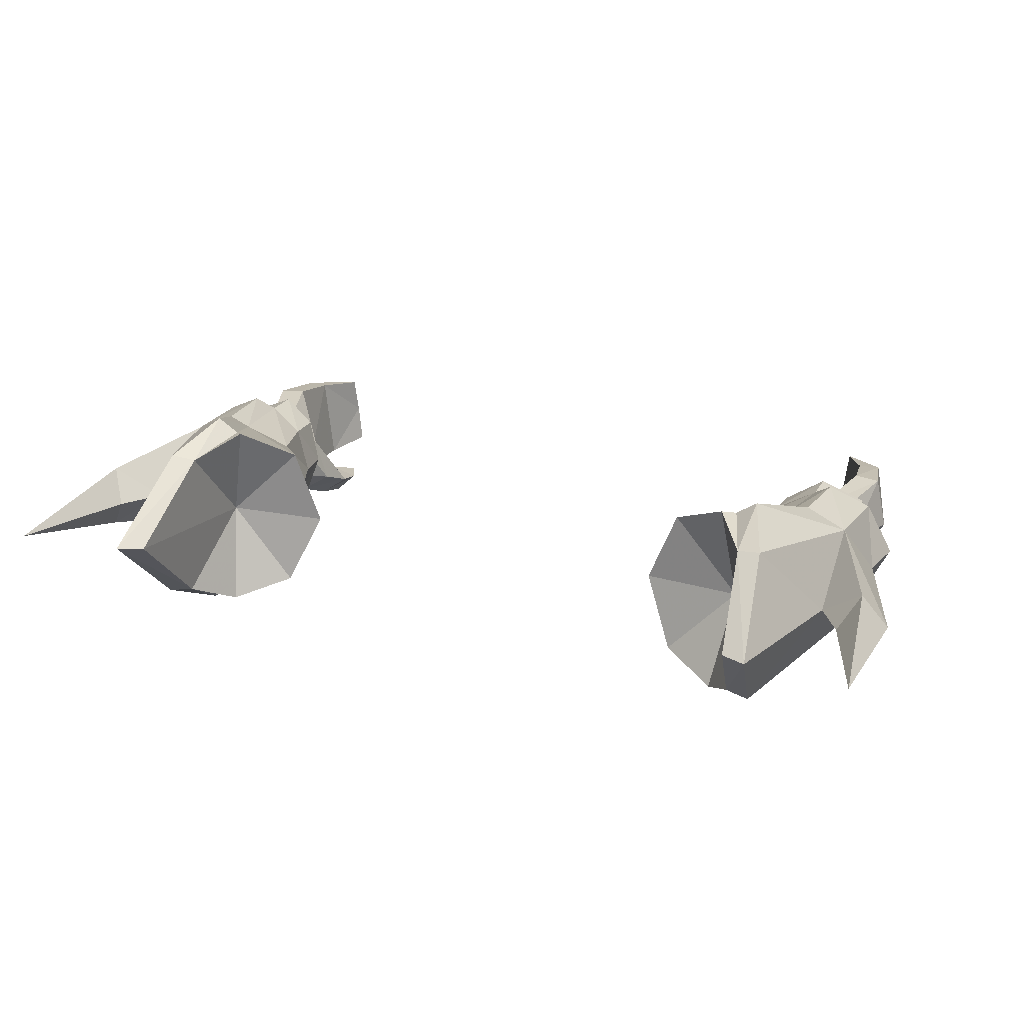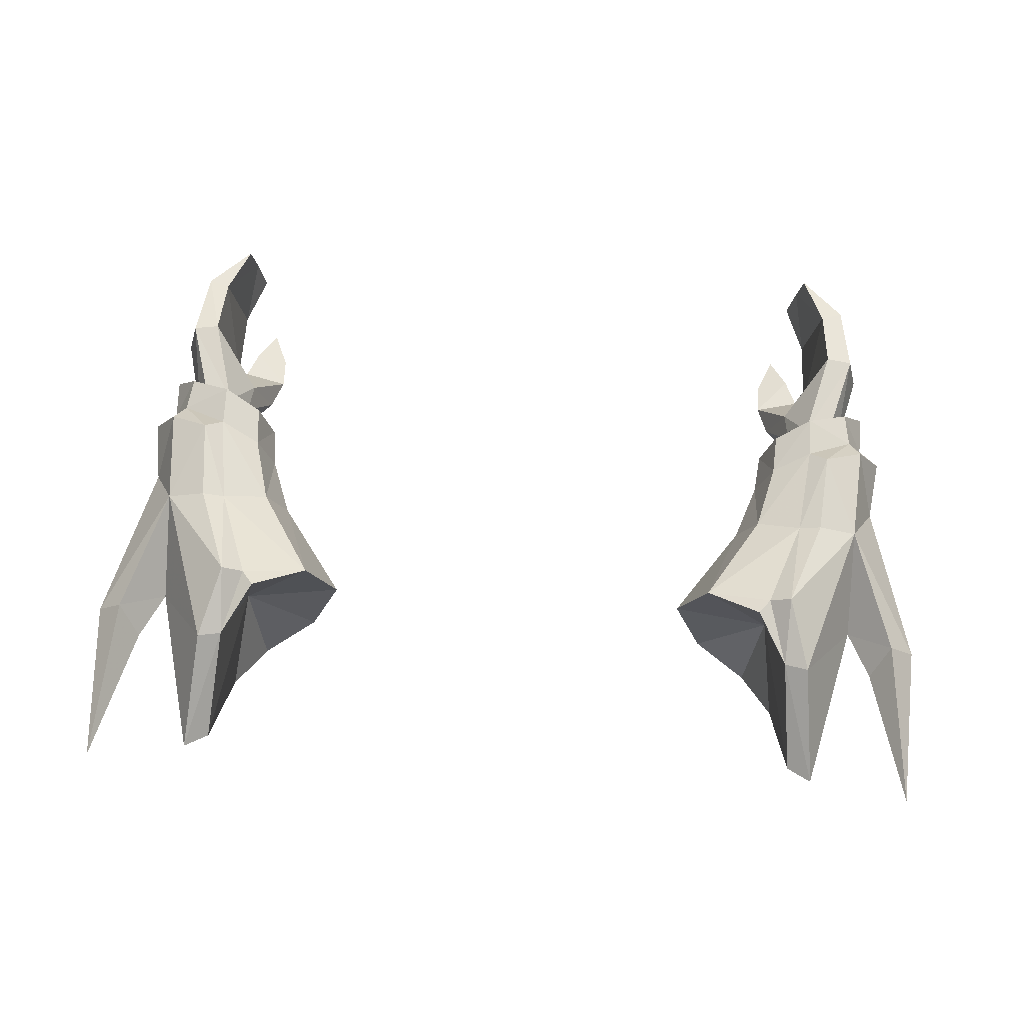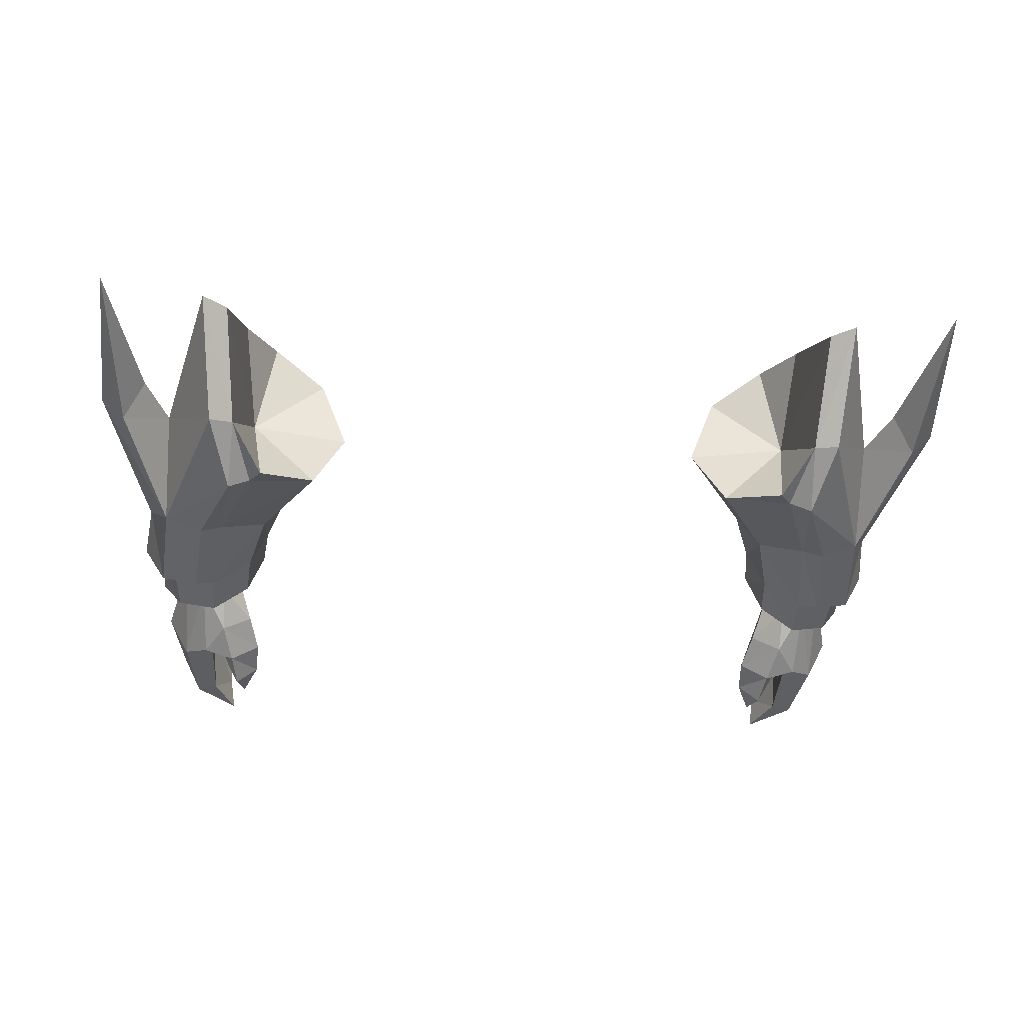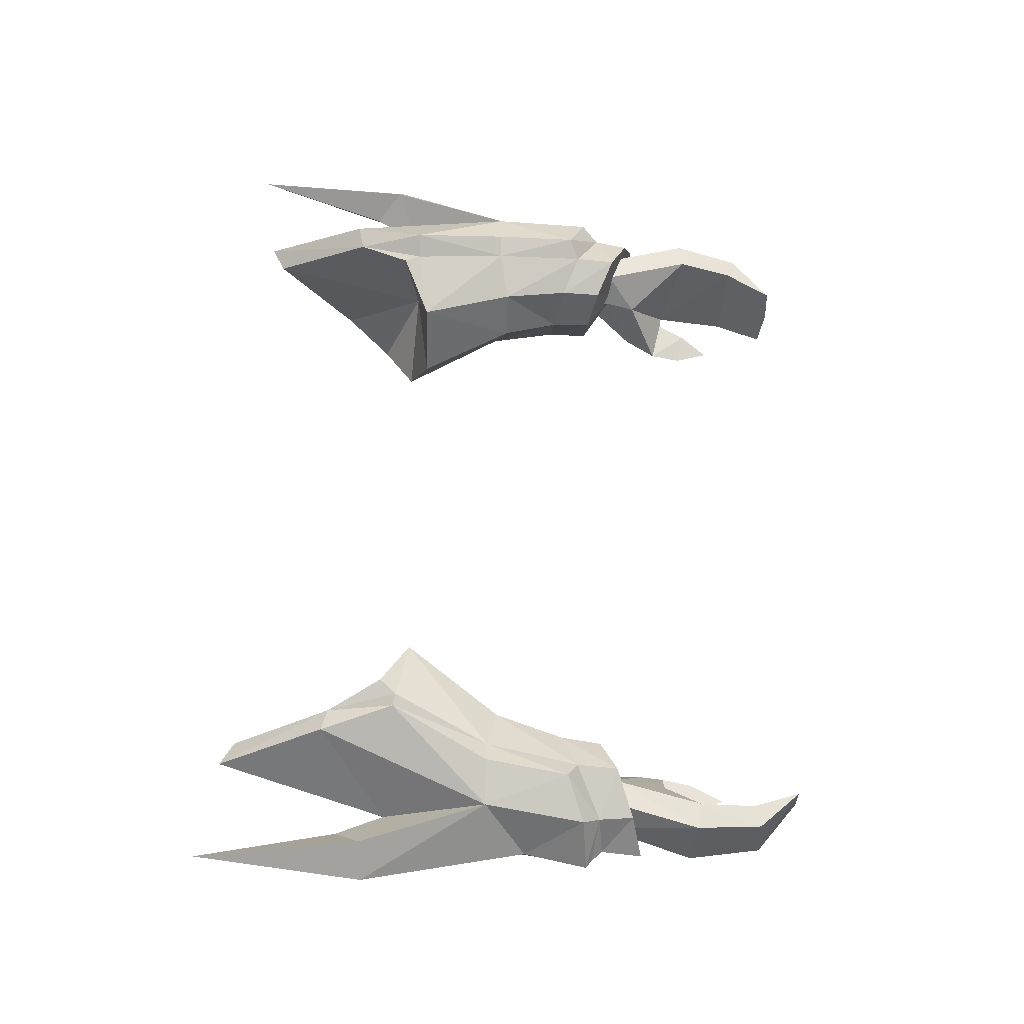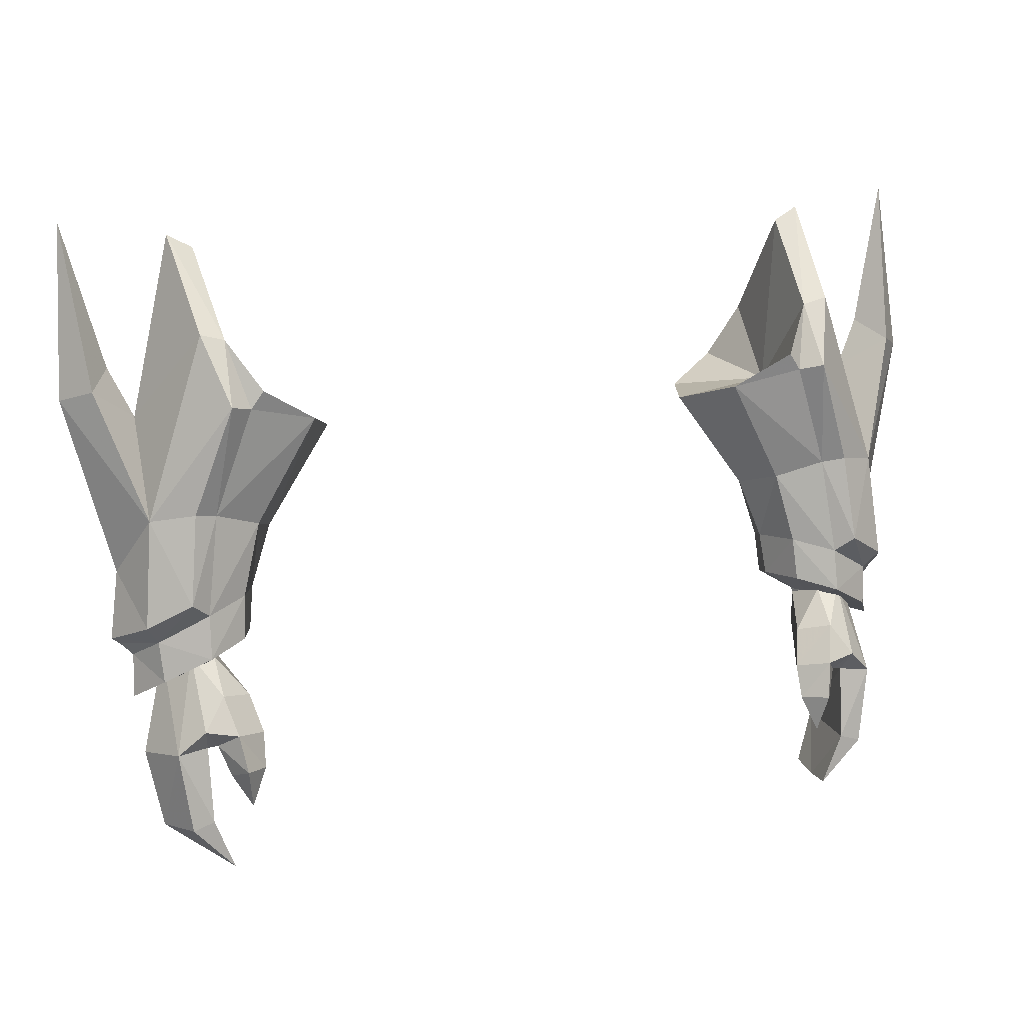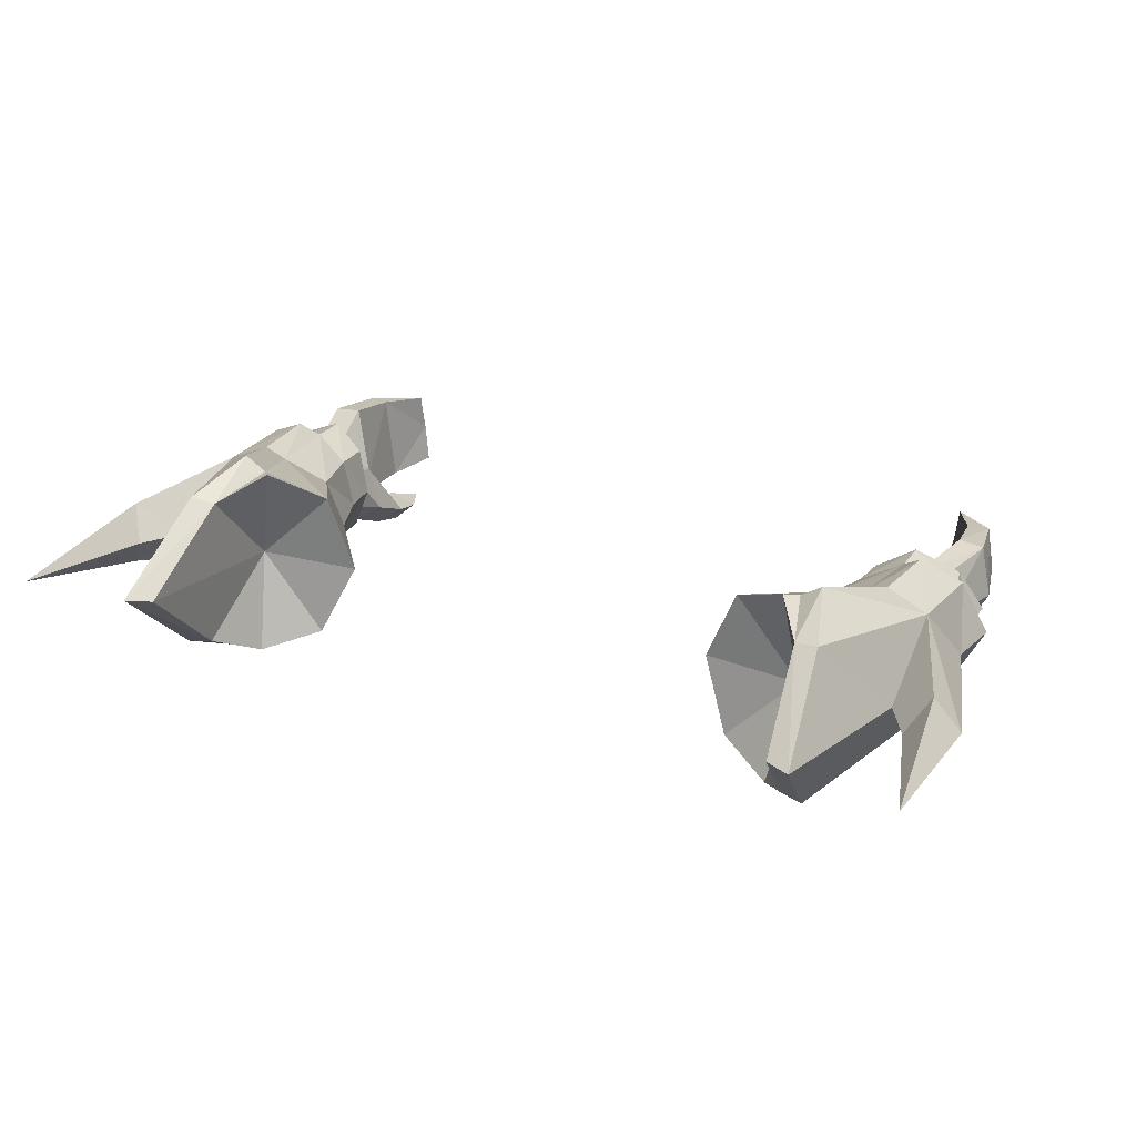
<metadata>
{"format":"obj","ext":"obj","renderer":"f3d","projection":"perspective","resolution":1024,"background":"white","views":[{"elev":28.2,"azim":19.4,"up":"+Y"},{"elev":73.8,"azim":3.3,"up":"+Y"},{"elev":-34.9,"azim":-4.2,"up":"+Y"},{"elev":58.7,"azim":91.1,"up":"+Y"},{"elev":15.0,"azim":-19.8,"up":"+Z"},{"elev":31.9,"azim":24.0,"up":"+Y"}]}
</metadata>
<code>
g warrior_glove_female_35750
v -12.62 -1.845 49.27
v -11.81 -1.791 49.15
v -11.62 -1.519 49.9
v -12.45 -1.544 50.11
v -12.56 0.6154 49.82
v -12.89 0.6286 48.84
v -13.41 -0.6653 49.08
v -13.07 -0.3771 50.1
v -11.4 -0.4772 48.71
v -11.24 -0.3035 49.57
v -11.24 -0.3035 49.57
v -11.4 -0.4772 48.71
v -12.01 0.6382 48.67
v -11.69 0.6037 49.63
v -12.87 0.5823 45.42
v -13.81 0.5349 45.54
v -14.28 -1.353 45.74
v -13.43 -3.05 46.08
v -11.76 -3.013 48.05
v -11.41 -3.72 46.79
v -10.39 -2.991 46.58
v -10.71 -2.339 47.79
v -13.48 -0.03776 43.14
v -12.7 0.04147 43.38
v -13.77 -1.728 43.08
v -11.97 -0.4519 41.59
v -11.83 -1.836 41.54
v -12.3 -3.24 43.55
v -12.36 -2.853 46.18
v -13.04 -3.283 43.32
v -11.59 -3.227 41.76
v -12.36 -2.853 46.18
v -12.3 -3.24 43.55
v -10.45 -3.406 45.41
v -11.22 -4.138 45.57
v -12 -2.905 46.23
v -11.61 -3.218 45.19
v -10.39 -2.991 46.58
v -10.45 -3.406 45.41
v -11.61 -3.218 45.19
v -12 -2.905 46.23
v -10.02 -0.2505 51.09
v -9.259 0.09197 53.19
v -10 -1.522 53.71
v -10.65 -1.826 51.24
v -12.09 -2.851 49.38
v -10.76 -2.059 49.74
v -12.05 -2.571 50.87
v -16.27 1.042 57.99
v -14.76 -0.00128 52.03
v -13.82 -1.704 54.17
v -15.29 -0.08805 58.43
v -6.896 0.6194 56.55
v -7.991 -1.906 57.38
v -11.6 -2.135 54.28
v -13.72 -1.848 49.86
v -13.62 -2.113 48.5
v -14.16 -2.214 50.51
v -13.82 -1.704 54.17
v -14.76 -0.00128 52.03
v -15.11 -0.3885 49.71
v -12.7 -2.926 51.38
v -10.2 -0.4967 49.63
v -12.38 -2.442 54.43
v -11.1 -2.913 58.17
v -11.8 -1.505 60.45
v -10.34 -2.449 57.97
v -14.41 -0.5436 49.11
v -14.47 -0.7536 47.64
v -14.83 -0.4266 49.52
v -10.59 1.307 50.71
v -9.939 1.815 53.15
v -12 1.713 48.61
v -11.97 1.939 50.1
v -10.7 1.036 49.22
v -15.25 2.218 58.04
v -13.75 2.276 53.49
v -7.891 3.316 56.5
v -11.51 2.639 53.47
v -13.56 0.7796 48
v -13.72 0.9467 49.26
v -14.09 1.562 49.87
v -13.75 2.276 53.49
v -12.6 2.467 50.47
v -12.28 3.006 53.5
v -11.7 4.091 59.49
v -10.95 4.64 56.88
v -10.22 4.109 56.86
v 12.61 -1.845 49.27
v 12.44 -1.544 50.11
v 11.61 -1.519 49.9
v 11.8 -1.791 49.15
v 12.55 0.6154 49.82
v 13.06 -0.3771 50.1
v 13.4 -0.6653 49.08
v 12.88 0.6286 48.84
v 11.39 -0.4772 48.71
v 11.23 -0.3034 49.57
v 11.23 -0.3034 49.57
v 11.68 0.6037 49.63
v 11.99 0.6382 48.67
v 11.39 -0.4772 48.71
v 13.8 0.5349 45.54
v 12.86 0.5824 45.42
v 13.42 -3.05 46.08
v 14.27 -1.353 45.74
v 11.75 -3.013 48.05
v 10.7 -2.339 47.79
v 10.38 -2.991 46.58
v 11.4 -3.72 46.79
v 13.47 -0.03771 43.14
v 12.69 0.0415 43.38
v 13.76 -1.728 43.08
v 11.82 -1.836 41.54
v 11.96 -0.4518 41.59
v 12.29 -3.24 43.55
v 13.03 -3.283 43.32
v 12.35 -2.853 46.18
v 11.58 -3.227 41.76
v 12.29 -3.24 43.55
v 12.35 -2.853 46.18
v 10.44 -3.406 45.41
v 11.21 -4.138 45.57
v 11.99 -2.905 46.23
v 11.6 -3.218 45.19
v 10.38 -2.991 46.58
v 11.99 -2.905 46.23
v 11.6 -3.218 45.19
v 10.44 -3.406 45.41
v 10.01 -0.2505 51.09
v 10.64 -1.826 51.24
v 9.992 -1.522 53.71
v 9.249 0.09199 53.19
v 12.08 -2.851 49.38
v 12.04 -2.571 50.87
v 10.75 -2.059 49.75
v 16.26 1.042 57.99
v 15.28 -0.088 58.43
v 13.81 -1.704 54.17
v 14.75 -0.001271 52.03
v 7.98 -1.906 57.39
v 6.885 0.6195 56.55
v 11.59 -2.135 54.28
v 13.61 -2.113 48.5
v 13.71 -1.848 49.86
v 14.15 -2.214 50.51
v 15.1 -0.3885 49.71
v 14.75 -0.001271 52.03
v 13.81 -1.704 54.17
v 12.69 -2.925 51.39
v 10.19 -0.4967 49.63
v 12.37 -2.442 54.43
v 11.79 -1.505 60.45
v 11.09 -2.912 58.17
v 10.33 -2.448 57.98
v 12.01 -0.6685 48.47
v 14.46 -0.7536 47.64
v 13.61 -2.113 48.5
v 14.46 -0.7536 47.64
v 14.4 -0.5435 49.11
v 14.82 -0.4266 49.52
v 9.929 1.814 53.14
v 10.58 1.307 50.71
v 11.99 1.713 48.61
v 10.69 1.036 49.22
v 11.96 1.939 50.1
v 13.74 2.276 53.49
v 15.24 2.218 58.04
v 7.882 3.316 56.49
v 11.5 2.639 53.47
v 13.71 0.9467 49.26
v 13.55 0.7795 48
v 14.08 1.562 49.87
v 13.74 2.276 53.49
v 12.59 2.467 50.46
v 12.27 3.006 53.5
v 10.94 4.639 56.88
v 11.69 4.091 59.49
v 10.21 4.109 56.86
v -11.27 -0.7262 47.63
v -10.99 -3.685 44.16
v -10.99 -3.685 44.16
v -11.59 -3.227 41.76
v -11.83 -1.836 41.54
v -12.52 -3.452 46.96
v -10.71 -2.339 47.79
v -13.74 0.8756 57.3
v -15.29 -0.08805 58.43
v -13.82 -1.704 54.17
v -14.56 1.183 59.01
v -15.87 2.056 64
v -15.87 2.056 64
v -10.96 -1.431 60.22
v -12.17 1.889 63.43
v -11.29 1.792 62.96
v -9.915 -2.523 58.59
v -7.991 -1.906 57.38
v -10.42 0.7729 57.06
v -6.896 0.6194 56.55
v -11.29 1.792 62.96
v -10.96 -1.431 60.22
v -12.02 -0.6685 48.47
v -13.62 -2.113 48.5
v -14.47 -0.7536 47.64
v -10.2 -0.4967 49.63
v -10.76 -2.059 49.74
v -12.09 -2.851 49.38
v -9.915 -2.523 58.59
v -13.74 0.8756 57.3
v -13.74 0.8756 57.3
v -13.75 2.276 53.49
v -15.25 2.218 58.04
v -14.56 1.183 59.01
v -15.87 2.056 64
v -10.86 3.915 59.31
v -9.784 4.368 57.42
v -7.891 3.316 56.5
v -10.86 3.915 59.31
v -14.47 -0.7536 47.64
v -13.56 0.7796 48
v -12.02 -0.6685 48.47
v -10.7 1.036 49.22
v -12 1.713 48.61
v -13.56 0.7796 48
v -9.784 4.368 57.42
v 11.26 -0.7261 47.63
v 10.98 -3.685 44.16
v 10.98 -3.685 44.16
v 11.82 -1.836 41.54
v 11.58 -3.227 41.76
v 12.51 -3.452 46.96
v 10.7 -2.339 47.79
v 13.73 0.8756 57.3
v 13.81 -1.704 54.17
v 15.28 -0.088 58.43
v 14.55 1.183 59.01
v 15.86 2.056 64
v 15.86 2.056 64
v 10.95 -1.431 60.22
v 12.16 1.889 63.43
v 11.28 1.792 62.96
v 9.904 -2.523 58.59
v 10.41 0.7729 57.06
v 7.98 -1.906 57.39
v 6.885 0.6195 56.55
v 11.28 1.792 62.96
v 10.95 -1.431 60.22
v 10.19 -0.4967 49.63
v 10.75 -2.059 49.75
v 12.08 -2.851 49.38
v 9.904 -2.523 58.59
v 13.73 0.8756 57.3
v 13.73 0.8756 57.3
v 15.24 2.218 58.04
v 13.74 2.276 53.49
v 14.55 1.183 59.01
v 15.86 2.056 64
v 10.85 3.915 59.31
v 9.775 4.368 57.42
v 7.882 3.316 56.49
v 10.85 3.915 59.31
v 10.69 1.036 49.22
v 12.01 -0.6685 48.47
v 11.99 1.713 48.61
v 13.55 0.7795 48
v 9.775 4.368 57.42
f 1 2 3
f 3 4 1
f 5 6 7
f 7 8 5
f 9 10 3
f 3 2 9
f 7 1 4
f 4 8 7
f 11 12 13
f 13 14 11
f 5 14 13
f 13 6 5
f 13 15 16
f 16 6 13
f 7 17 18
f 18 1 7
f 19 20 21
f 21 22 19
f 23 16 15
f 15 24 23
f 23 25 17
f 17 16 23
f 25 23 26
f 26 27 25
f 28 29 18
f 18 30 28
f 27 31 30
f 30 25 27
f 18 17 25
f 25 30 18
f 24 15 32
f 32 33 24
f 34 21 20
f 20 35 34
f 7 6 16
f 16 17 7
f 36 37 35
f 35 20 36
f 38 39 40
f 40 41 38
f 42 43 44
f 44 45 42
f 46 47 45
f 45 48 46
f 49 50 51
f 51 52 49
f 43 53 54
f 54 44 43
f 48 45 44
f 44 55 48
f 46 48 56
f 56 57 46
f 58 59 60
f 60 61 58
f 56 48 62
f 62 58 56
f 63 42 45
f 45 47 63
f 55 64 62
f 62 48 55
f 59 64 65
f 65 66 59
f 54 67 55
f 55 44 54
f 65 64 55
f 55 67 65
f 57 56 68
f 68 69 57
f 56 58 61
f 61 70 56
f 42 71 72
f 72 43 42
f 73 74 71
f 71 75 73
f 49 76 77
f 77 50 49
f 43 72 78
f 78 53 43
f 74 79 72
f 72 71 74
f 73 80 81
f 81 74 73
f 82 61 60
f 60 83 82
f 81 82 84
f 84 74 81
f 63 75 71
f 71 42 63
f 79 74 84
f 84 85 79
f 83 86 87
f 87 85 83
f 78 72 79
f 79 88 78
f 87 88 79
f 79 85 87
f 80 69 68
f 68 81 80
f 61 82 81
f 81 70 61
f 89 90 91
f 91 92 89
f 93 94 95
f 95 96 93
f 97 92 91
f 91 98 97
f 95 94 90
f 90 89 95
f 99 100 101
f 101 102 99
f 93 96 101
f 101 100 93
f 101 96 103
f 103 104 101
f 95 89 105
f 105 106 95
f 107 108 109
f 109 110 107
f 111 112 104
f 104 103 111
f 111 103 106
f 106 113 111
f 113 114 115
f 115 111 113
f 116 117 105
f 105 118 116
f 114 113 117
f 117 119 114
f 105 117 113
f 113 106 105
f 112 120 121
f 121 104 112
f 122 123 110
f 110 109 122
f 95 106 103
f 103 96 95
f 124 110 123
f 123 125 124
f 126 127 128
f 128 129 126
f 130 131 132
f 132 133 130
f 134 135 131
f 131 136 134
f 137 138 139
f 139 140 137
f 133 132 141
f 141 142 133
f 135 143 132
f 132 131 135
f 134 144 145
f 145 135 134
f 146 147 148
f 148 149 146
f 145 146 150
f 150 135 145
f 151 136 131
f 131 130 151
f 143 135 150
f 150 152 143
f 149 153 154
f 154 152 149
f 141 132 143
f 143 155 141
f 156 157 158
f 154 155 143
f 143 152 154
f 144 159 160
f 160 145 144
f 147 146 145
f 145 161 147
f 130 133 162
f 162 163 130
f 164 165 163
f 163 166 164
f 137 140 167
f 167 168 137
f 133 142 169
f 169 162 133
f 166 163 162
f 162 170 166
f 164 166 171
f 171 172 164
f 173 174 148
f 148 147 173
f 171 166 175
f 175 173 171
f 151 130 163
f 163 165 151
f 170 176 175
f 175 166 170
f 174 176 177
f 177 178 174
f 169 179 170
f 170 162 169
f 177 176 170
f 170 179 177
f 172 171 160
f 160 159 172
f 171 173 147
f 147 161 171
f 32 180 41
f 37 181 35
f 40 39 182
f 26 23 24
f 30 31 28
f 33 183 184
f 181 34 35
f 13 180 15
f 19 185 20
f 2 1 19
f 22 2 19
f 9 2 22
f 12 186 180
f 185 29 36
f 38 180 186
f 32 15 180
f 180 13 12
f 19 1 185
f 33 184 24
f 24 184 26
f 185 18 29
f 36 20 185
f 180 38 41
f 1 18 185
f 187 188 189
f 190 191 188
f 192 49 52
f 193 194 66
f 194 193 195
f 196 197 198
f 199 198 197
f 200 201 198
f 201 196 198
f 202 203 204
f 205 206 202
f 207 203 202
f 206 207 202
f 59 58 62
f 64 59 62
f 193 65 67
f 193 66 65
f 67 208 193
f 54 208 67
f 194 209 66
f 66 209 59
f 187 190 188
f 68 56 70
f 210 211 212
f 213 212 214
f 192 76 49
f 215 86 194
f 194 195 215
f 216 198 217
f 199 217 198
f 200 198 218
f 218 198 216
f 219 220 221
f 205 202 222
f 223 202 224
f 222 202 223
f 83 84 82
f 85 84 83
f 215 88 87
f 215 87 86
f 88 215 225
f 78 88 225
f 194 86 209
f 86 83 209
f 210 212 213
f 68 70 81
f 121 127 226
f 125 123 227
f 128 228 129
f 115 112 111
f 117 116 119
f 120 229 230
f 227 123 122
f 101 104 226
f 107 110 231
f 92 107 89
f 108 107 92
f 97 108 92
f 102 226 232
f 231 124 118
f 126 232 226
f 121 226 104
f 226 102 101
f 107 231 89
f 120 112 229
f 112 115 229
f 231 118 105
f 124 231 110
f 226 127 126
f 89 231 105
f 233 234 235
f 236 235 237
f 238 138 137
f 239 153 240
f 240 241 239
f 242 243 244
f 245 244 243
f 246 243 247
f 247 243 242
f 248 156 249
f 250 156 158
f 249 156 250
f 149 150 146
f 152 150 149
f 239 155 154
f 239 154 153
f 155 239 251
f 141 155 251
f 240 153 252
f 153 149 252
f 233 235 236
f 160 161 145
f 253 254 255
f 256 257 254
f 238 137 168
f 258 240 178
f 240 258 241
f 259 260 243
f 245 243 260
f 246 261 243
f 261 259 243
f 248 262 263
f 264 265 263
f 262 264 263
f 174 173 175
f 176 174 175
f 258 177 179
f 258 178 177
f 179 266 258
f 169 266 179
f 240 252 178
f 178 252 174
f 253 256 254
f 160 171 161
f 156 265 157

</code>
